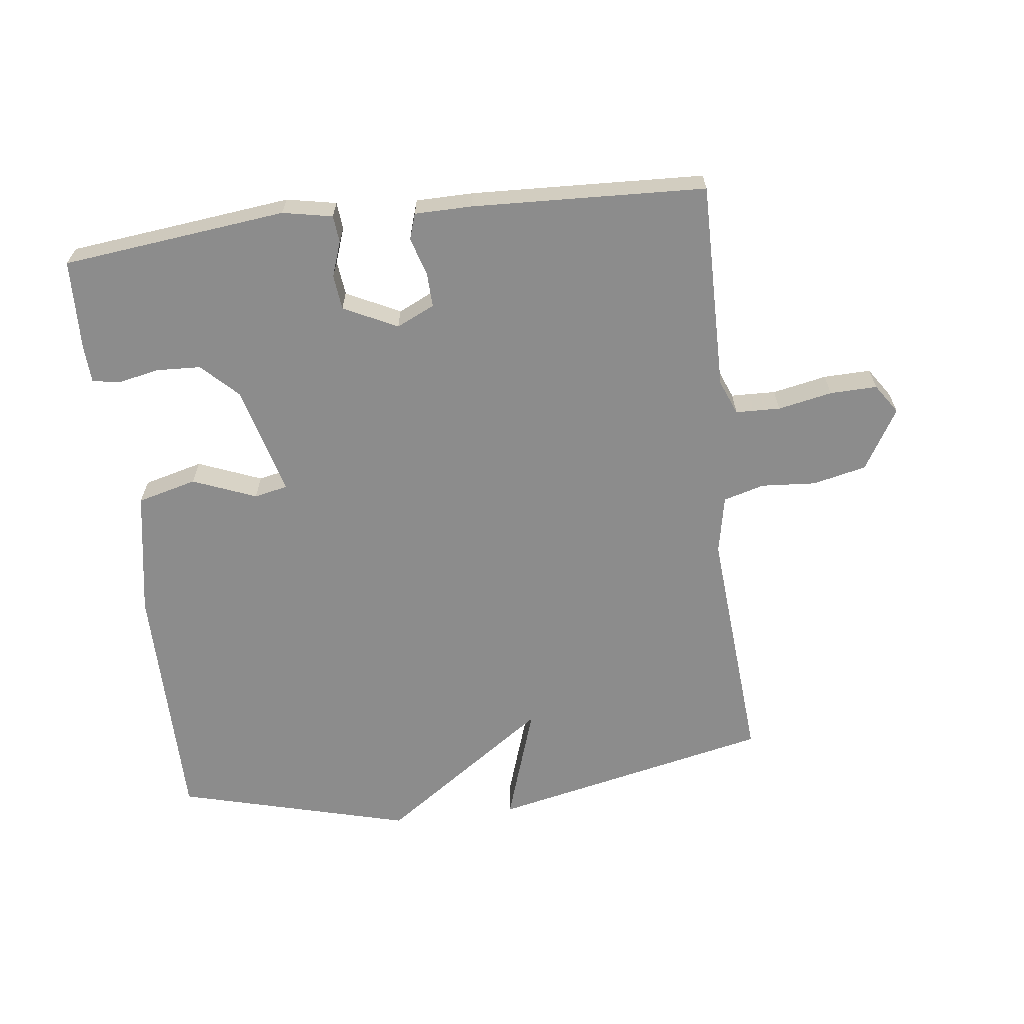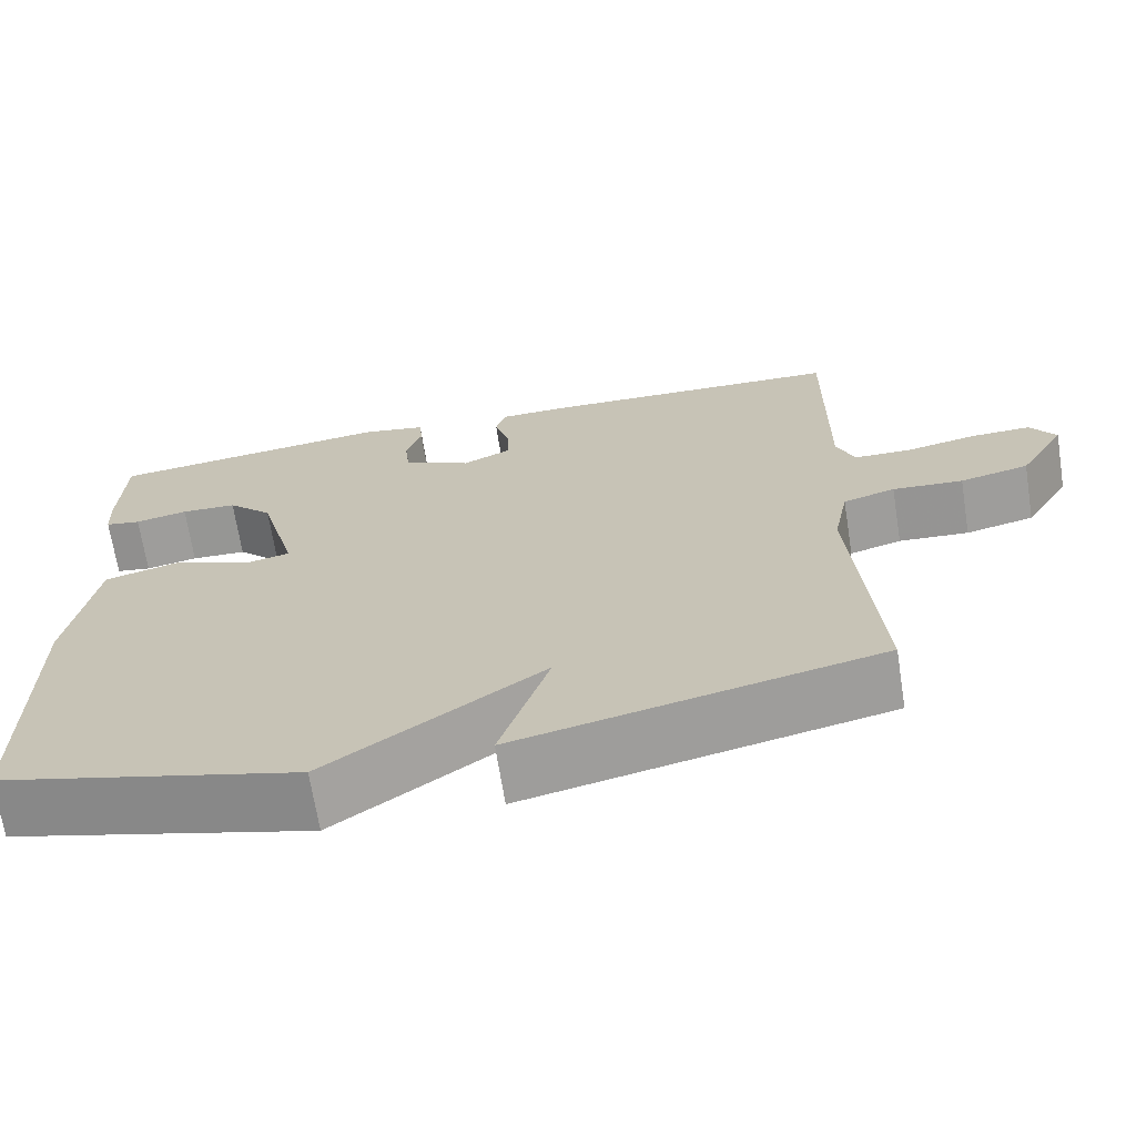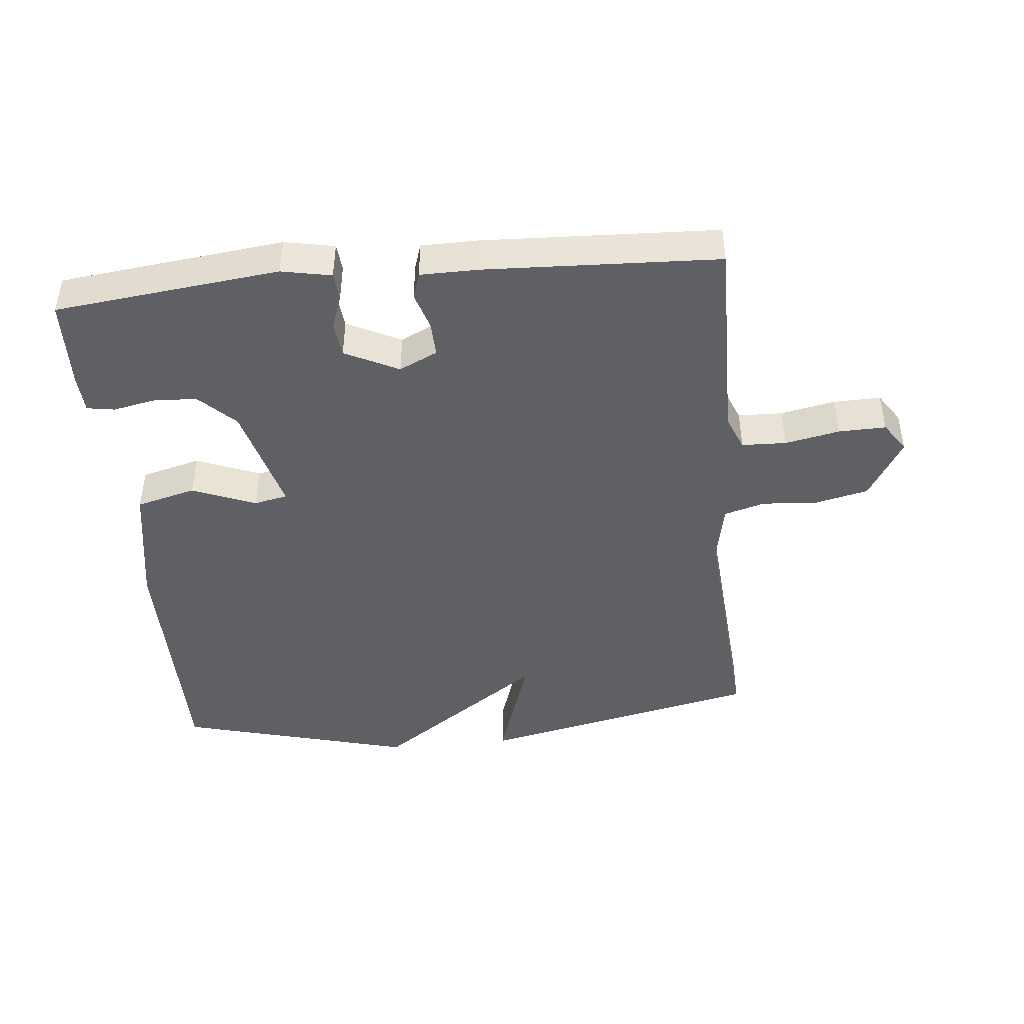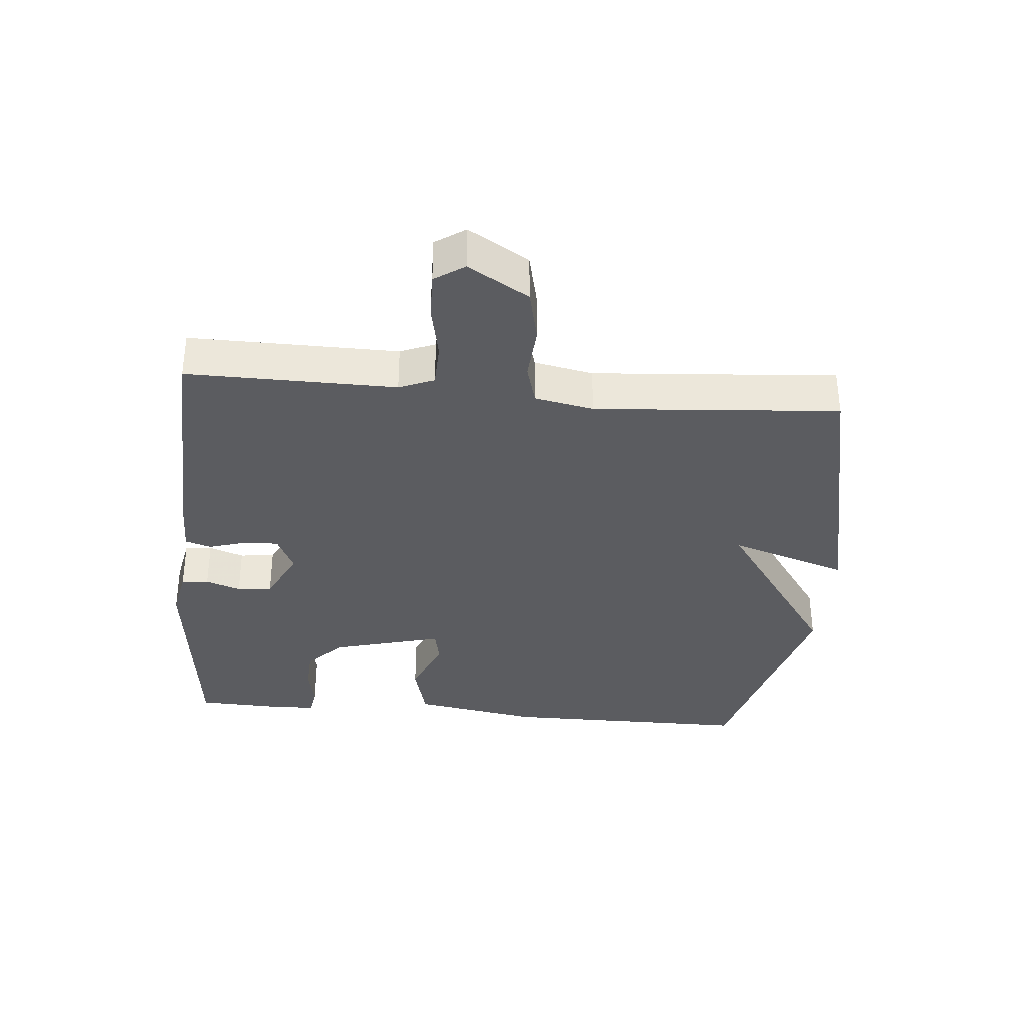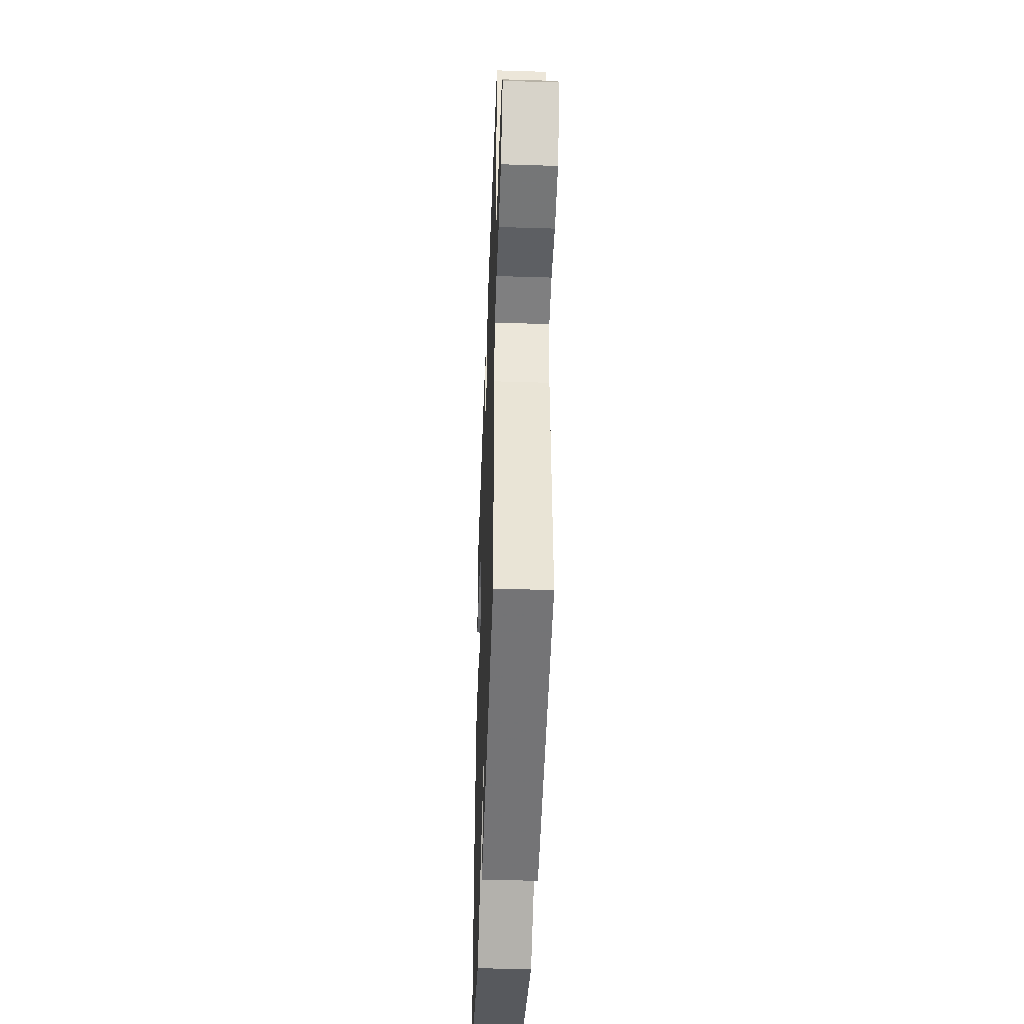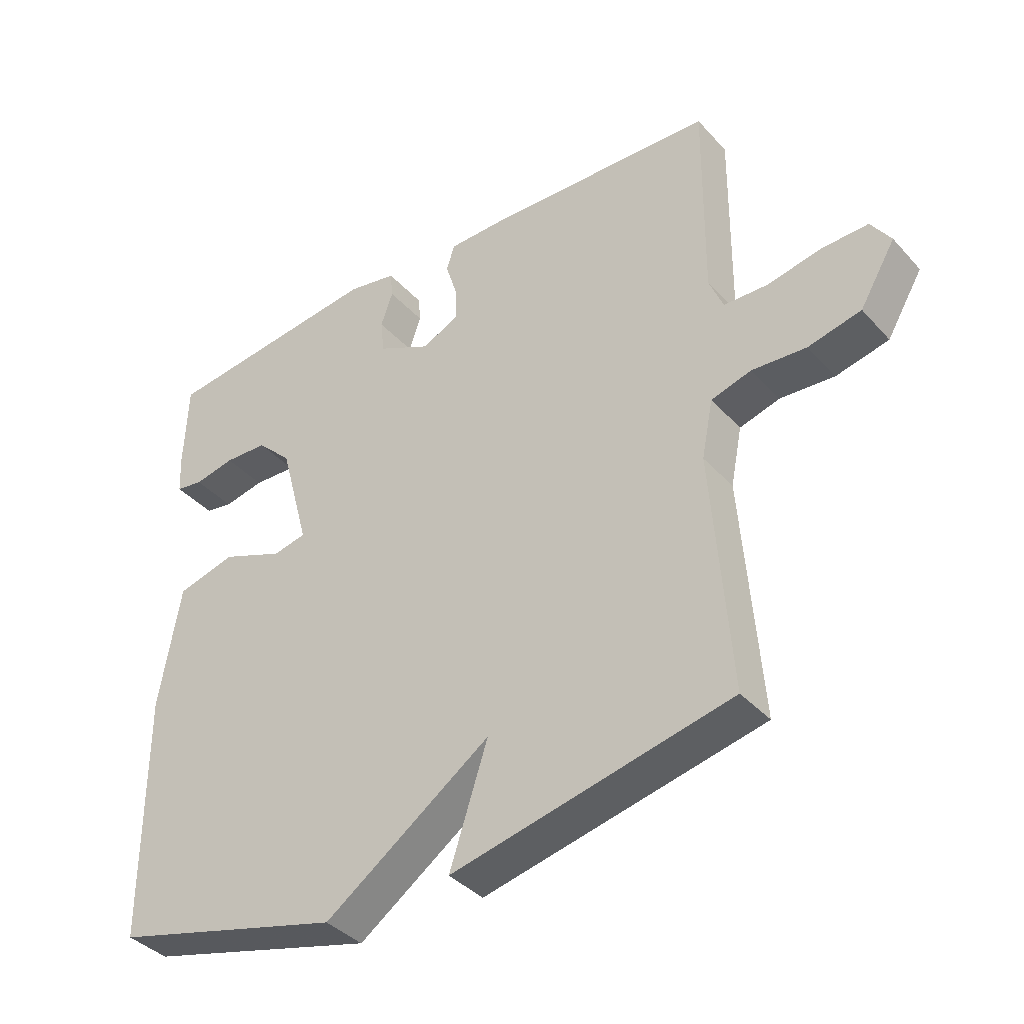
<metadata>
{"format":"obj","ext":"obj","renderer":"f3d","projection":"perspective","resolution":1024,"background":"white","views":[{"elev":-64.2,"azim":6.9,"up":"+Y"},{"elev":-68.5,"azim":9.0,"up":"+Z"},{"elev":-44.7,"azim":5.5,"up":"+Y"},{"elev":-34.9,"azim":84.8,"up":"+Y"},{"elev":-43.8,"azim":87.9,"up":"+Z"},{"elev":-38.5,"azim":36.9,"up":"+Z"}]}
</metadata>
<code>
v 0.5 0.07 0.5
v 0.497 0.07 0.177
v 0.519 0.07 0.123
v 0.588 0.07 0.121
v 0.672 0.07 0.138
v 0.745 0.07 0.14
v 0.776 0.07 0.094
v 0.72 0.07 0
v 0.637 0.07 -0.019
v 0.552 0.07 -0.013
v 0.489 0.07 -0.031
v 0.471 0.07 -0.122
v 0.5 0.07 -0.5
v 0.063 0.07 -0.596
v 0.123 0.07 -0.413
v -0.137 0.07 -0.596
v -0.5 0.07 -0.5
v -0.501 0.07 -0.112
v -0.468 0.07 0.083
v -0.376 0.07 0.107
v -0.278 0.07 0.068
v -0.226 0.07 0.079
v -0.272 0.07 0.25
v -0.327 0.07 0.304
v -0.395 0.07 0.307
v -0.459 0.07 0.294
v -0.502 0.07 0.301
v -0.505 0.07 0.361
v -0.5 0.07 0.5
v -0.153 0.07 0.54
v -0.076 0.07 0.525
v -0.072 0.07 0.483
v -0.091 0.07 0.429
v -0.085 0.07 0.375
v -0.002 0.07 0.334
v 0.057 0.07 0.362
v 0.055 0.07 0.416
v 0.037 0.07 0.474
v 0.05 0.07 0.514
v 0.139 0.07 0.515
v 0.5 0 0.5
v 0.497 0 0.177
v 0.519 0 0.123
v 0.588 0 0.121
v 0.672 0 0.138
v 0.745 0 0.14
v 0.776 0 0.094
v 0.72 0 0
v 0.637 0 -0.019
v 0.552 0 -0.013
v 0.489 0 -0.031
v 0.471 0 -0.122
v 0.5 0 -0.5
v 0.063 0 -0.596
v 0.123 0 -0.413
v -0.137 0 -0.596
v -0.5 0 -0.5
v -0.501 0 -0.112
v -0.468 0 0.083
v -0.376 0 0.107
v -0.278 0 0.068
v -0.226 0 0.079
v -0.272 0 0.25
v -0.327 0 0.304
v -0.395 0 0.307
v -0.459 0 0.294
v -0.502 0 0.301
v -0.505 0 0.361
v -0.5 0 0.5
v -0.153 0 0.54
v -0.076 0 0.525
v -0.072 0 0.483
v -0.091 0 0.429
v -0.085 0 0.375
v -0.002 0 0.334
v 0.057 0 0.362
v 0.055 0 0.416
v 0.037 0 0.474
v 0.05 0 0.514
v 0.139 0 0.515
f 40 1 2
f 39 40 2
f 38 39 2
f 37 38 2
f 36 37 2 3
f 35 36 3
f 31 32 33
f 30 31 33
f 29 30 33
f 28 29 33
f 27 28 33
f 26 27 33
f 25 26 33
f 24 25 33 34
f 23 24 34 35
f 19 20 21
f 18 19 21
f 17 18 21
f 16 17 21
f 15 16 21
f 15 21 22
f 12 13 14 15
f 23 35 3
f 22 23 3
f 15 22 3
f 12 15 3
f 11 12 3
f 8 9 10
f 7 8 10
f 6 7 10
f 5 6 10
f 4 5 10
f 3 4 10 11
f 42 41 80
f 42 80 79
f 42 79 78
f 42 78 77
f 43 42 77 76
f 43 76 75
f 73 72 71
f 73 71 70
f 73 70 69
f 73 69 68
f 73 68 67
f 73 67 66
f 73 66 65
f 74 73 65 64
f 75 74 64 63
f 61 60 59
f 61 59 58
f 61 58 57
f 61 57 56
f 61 56 55
f 62 61 55
f 55 54 53 52
f 43 75 63
f 43 63 62
f 43 62 55
f 43 55 52
f 43 52 51
f 50 49 48
f 50 48 47
f 50 47 46
f 50 46 45
f 50 45 44
f 51 50 44 43
f 1 41 42 2
f 2 42 43 3
f 3 43 44 4
f 4 44 45 5
f 5 45 46 6
f 6 46 47 7
f 7 47 48 8
f 8 48 49 9
f 9 49 50 10
f 10 50 51 11
f 11 51 52 12
f 12 52 53 13
f 13 53 54 14
f 14 54 55 15
f 15 55 56 16
f 16 56 57 17
f 17 57 58 18
f 18 58 59 19
f 19 59 60 20
f 20 60 61 21
f 21 61 62 22
f 22 62 63 23
f 23 63 64 24
f 24 64 65 25
f 25 65 66 26
f 26 66 67 27
f 27 67 68 28
f 28 68 69 29
f 29 69 70 30
f 30 70 71 31
f 31 71 72 32
f 32 72 73 33
f 33 73 74 34
f 34 74 75 35
f 35 75 76 36
f 36 76 77 37
f 37 77 78 38
f 38 78 79 39
f 39 79 80 40
f 40 80 41 1

</code>
